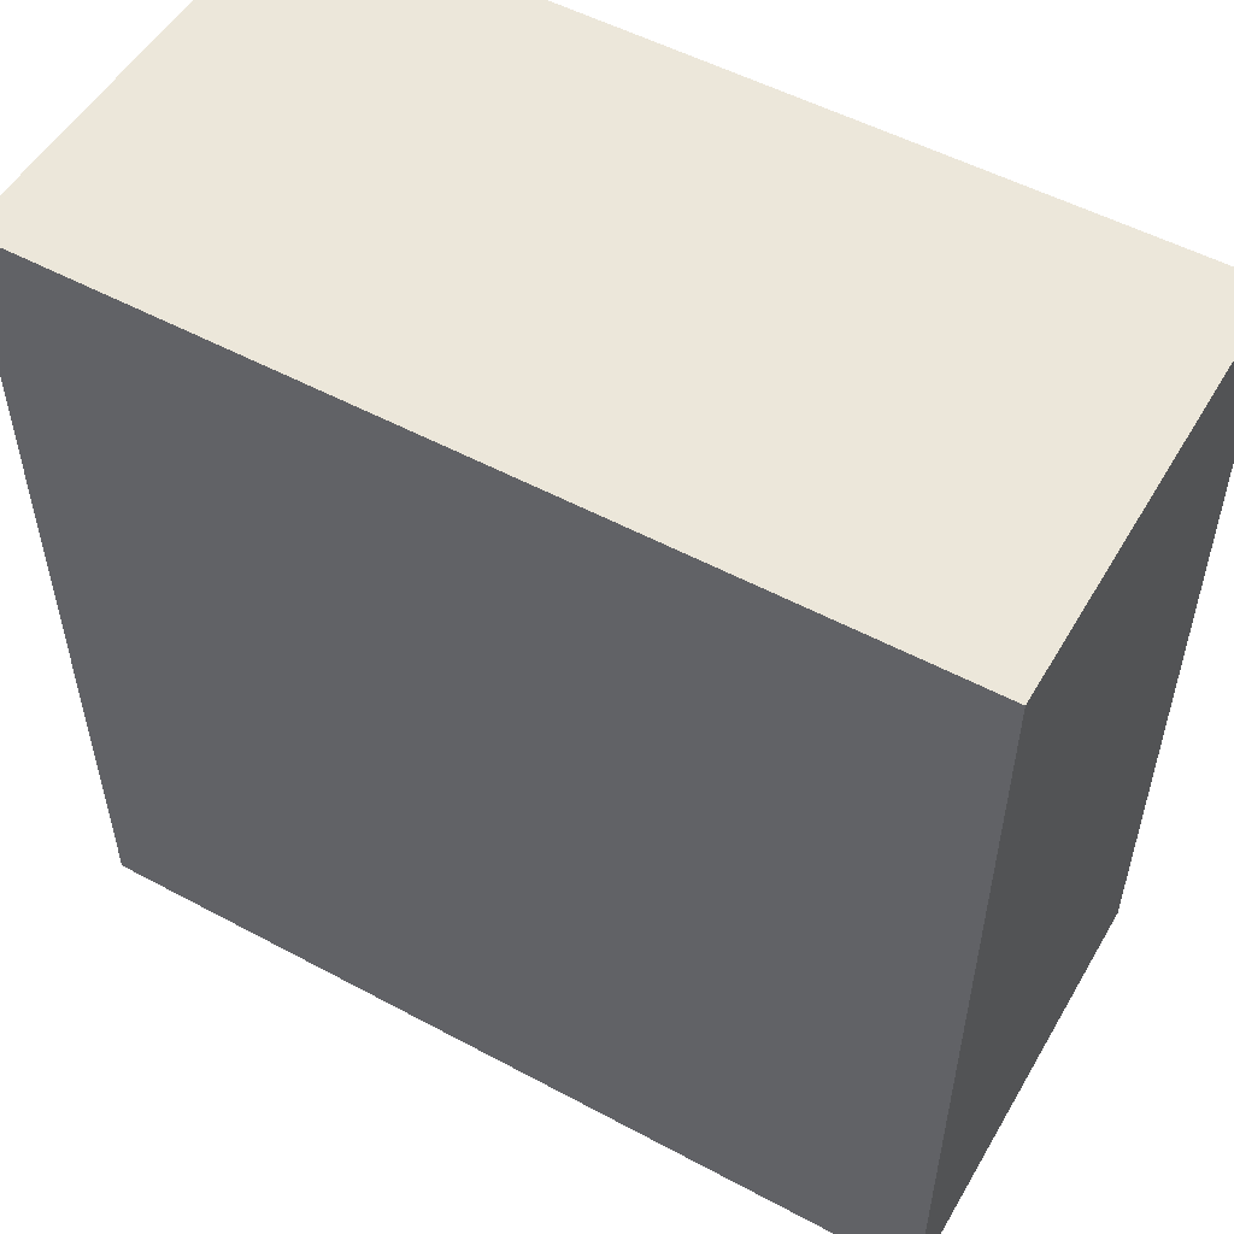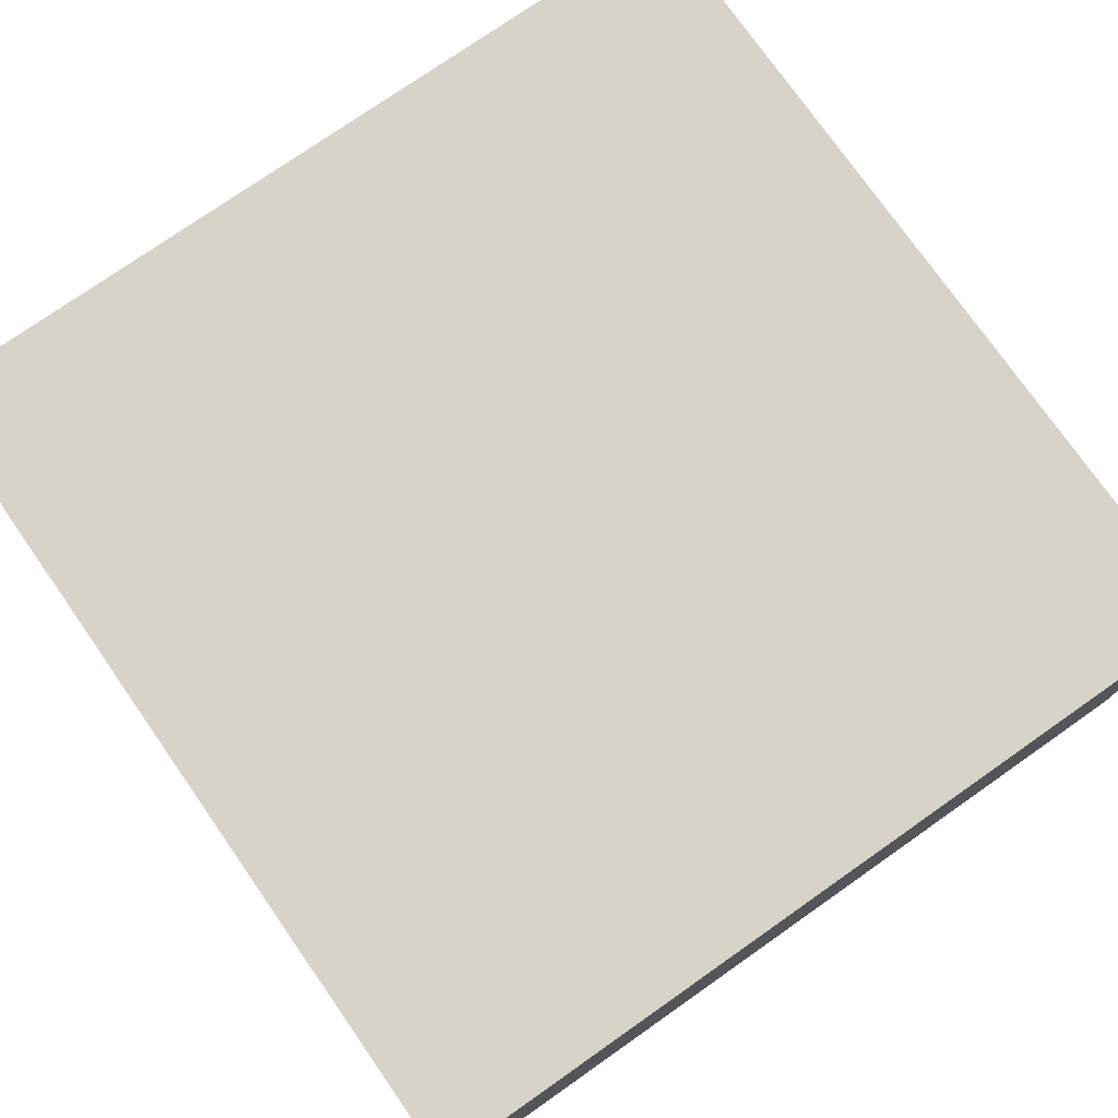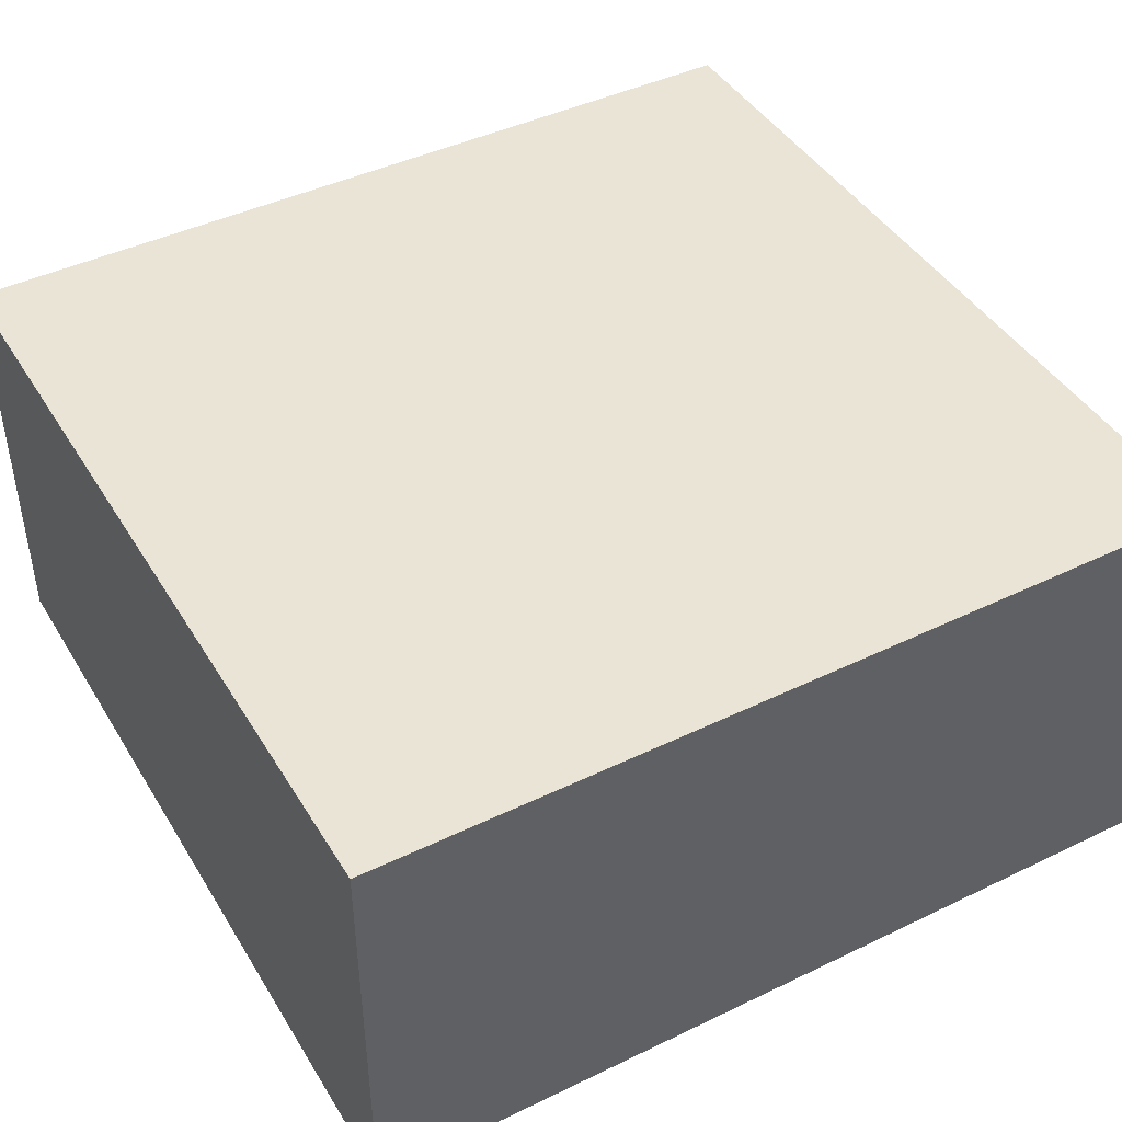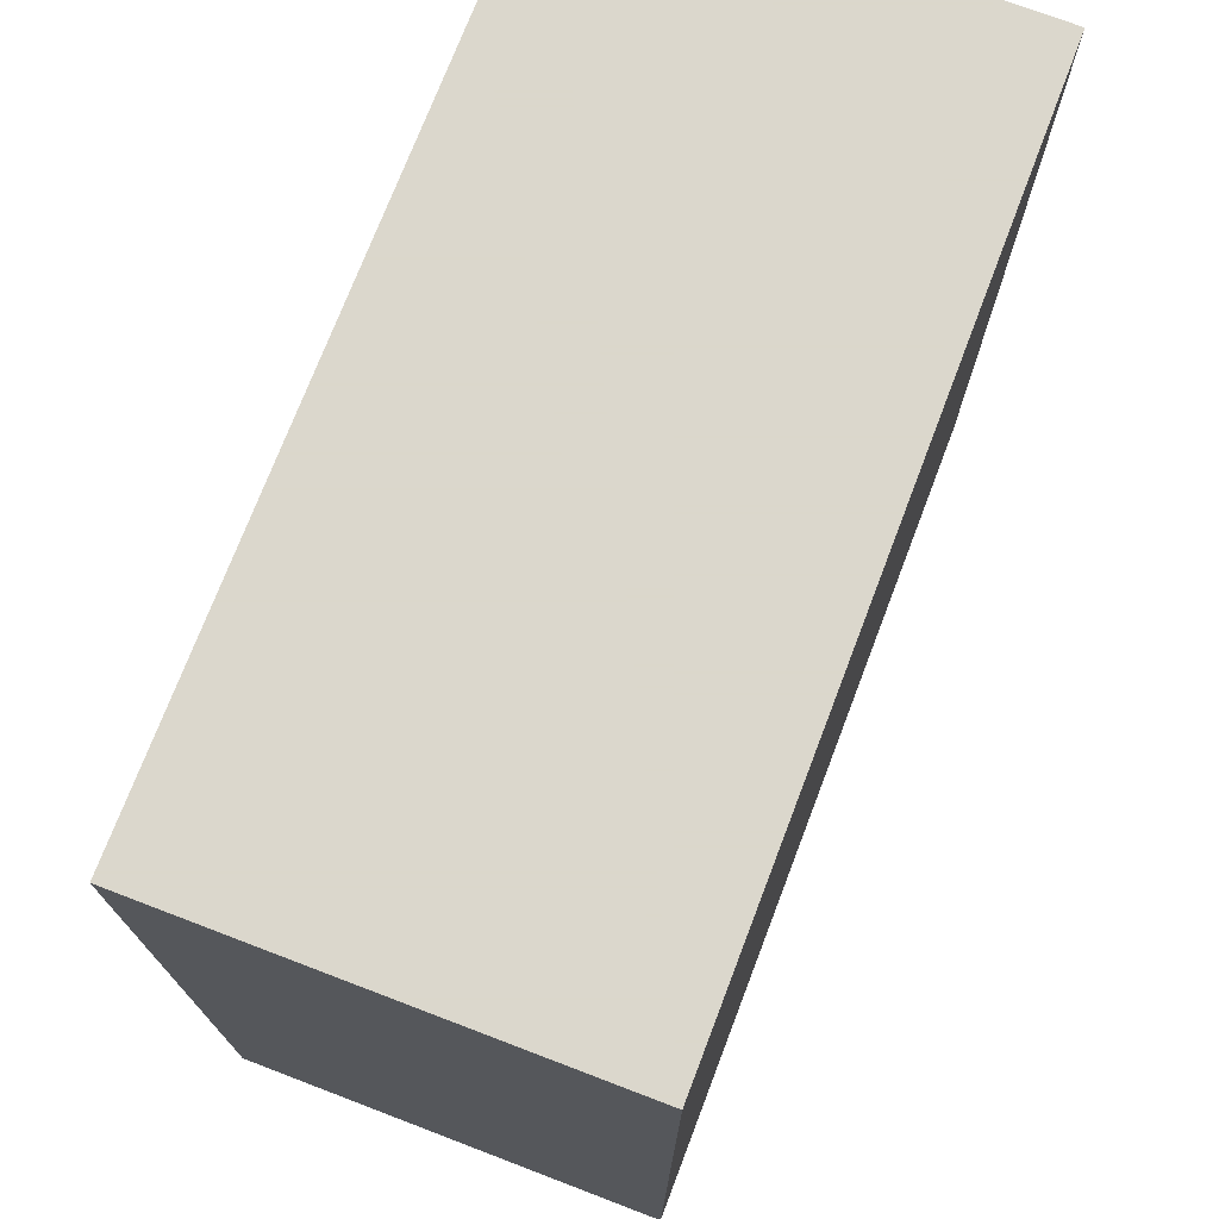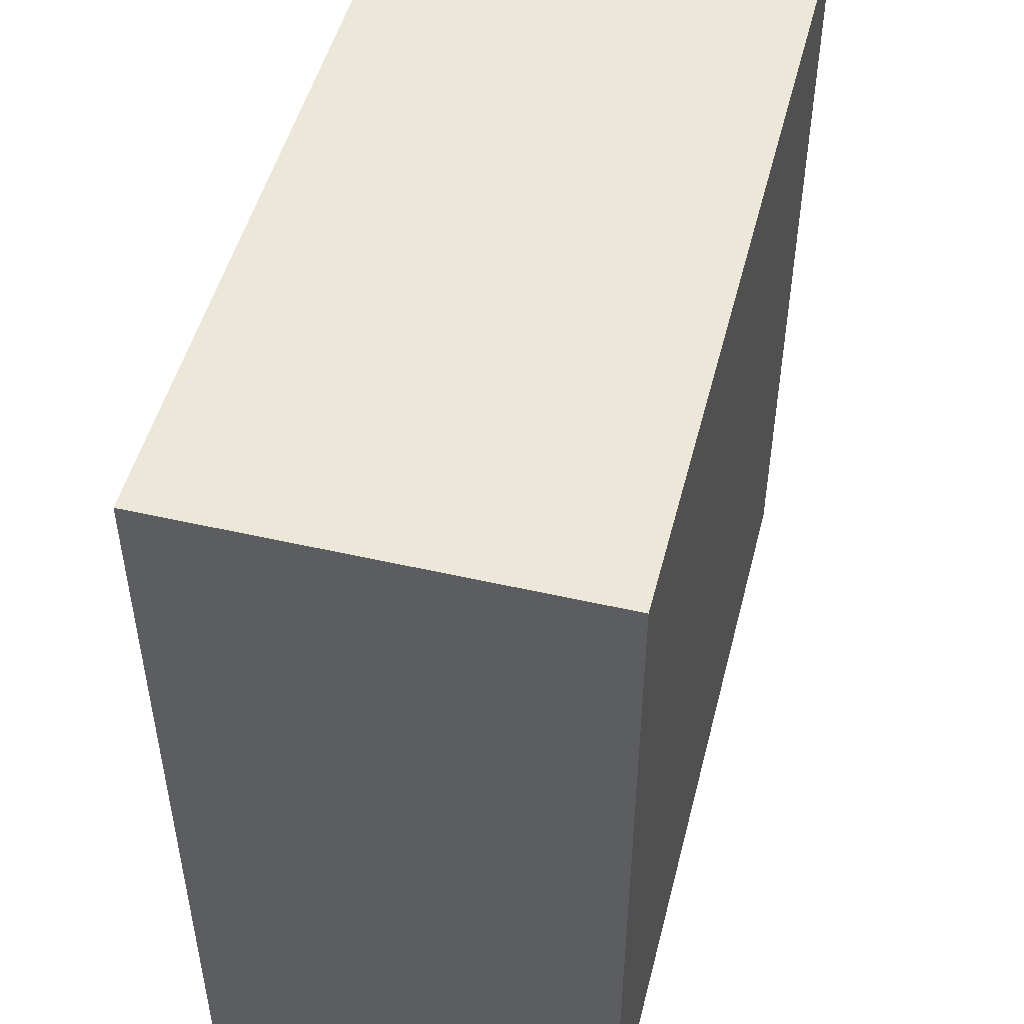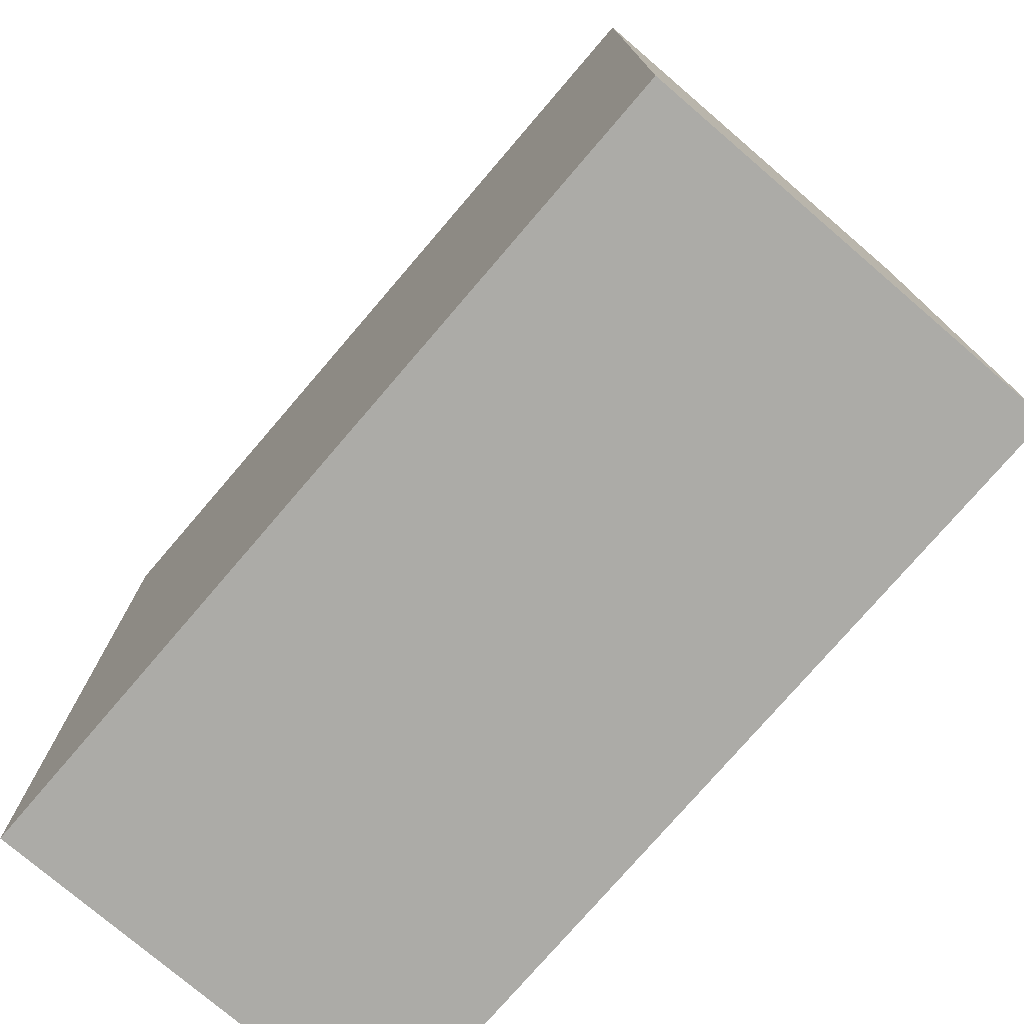
<metadata>
{"format":"obj","ext":"obj","renderer":"f3d","projection":"perspective","resolution":1024,"background":"white","views":[{"elev":52.8,"azim":29.9,"up":"+Y"},{"elev":76.2,"azim":145.0,"up":"+Z"},{"elev":43.8,"azim":-119.5,"up":"+Z"},{"elev":73.4,"azim":-69.1,"up":"+Y"},{"elev":49.7,"azim":-75.8,"up":"+Y"},{"elev":-76.3,"azim":-130.6,"up":"+Y"}]}
</metadata>
<code>
v -319 -90.28 -13.11
v -258 -90.28 -13.11
v -258 -28.68 -13.11
v -319 -28.68 -13.11
v -319 -28.68 17.59
v -319 -90.28 17.59
v -258 -90.28 17.59
v -258 -28.68 17.59
f 4 3 2 1
f 2 3 8 7
f 1 2 7 6
f 1 6 5 4
f 3 4 5 8
f 6 7 8 5

</code>
